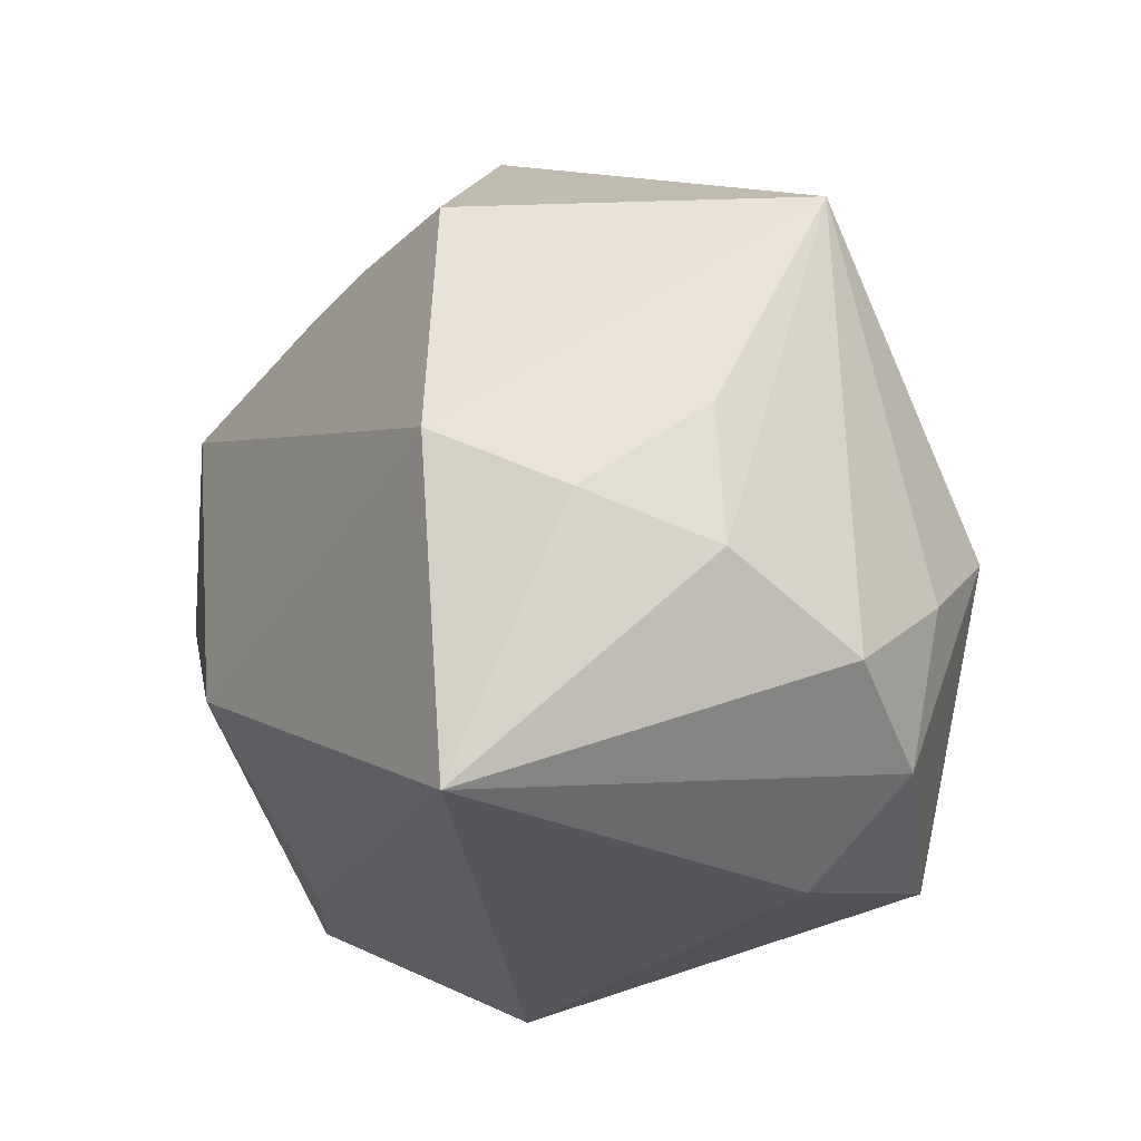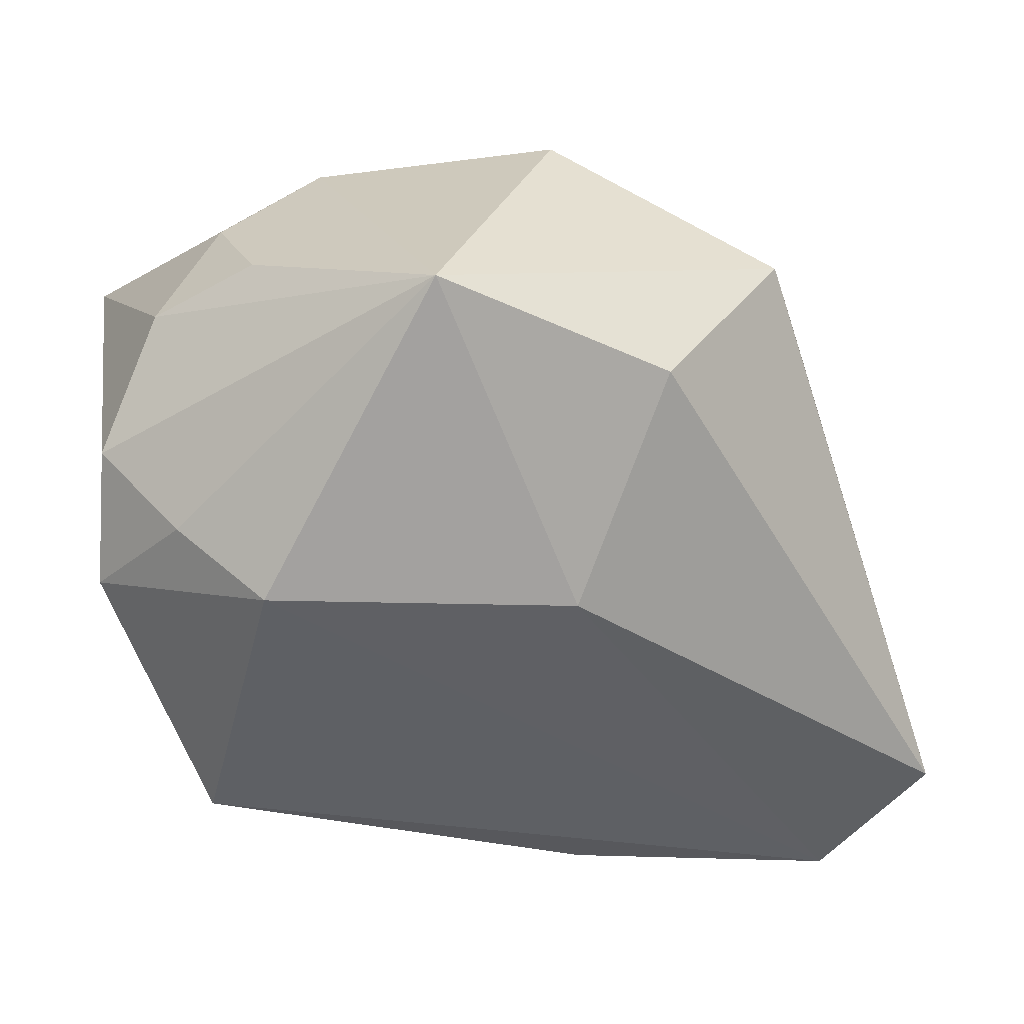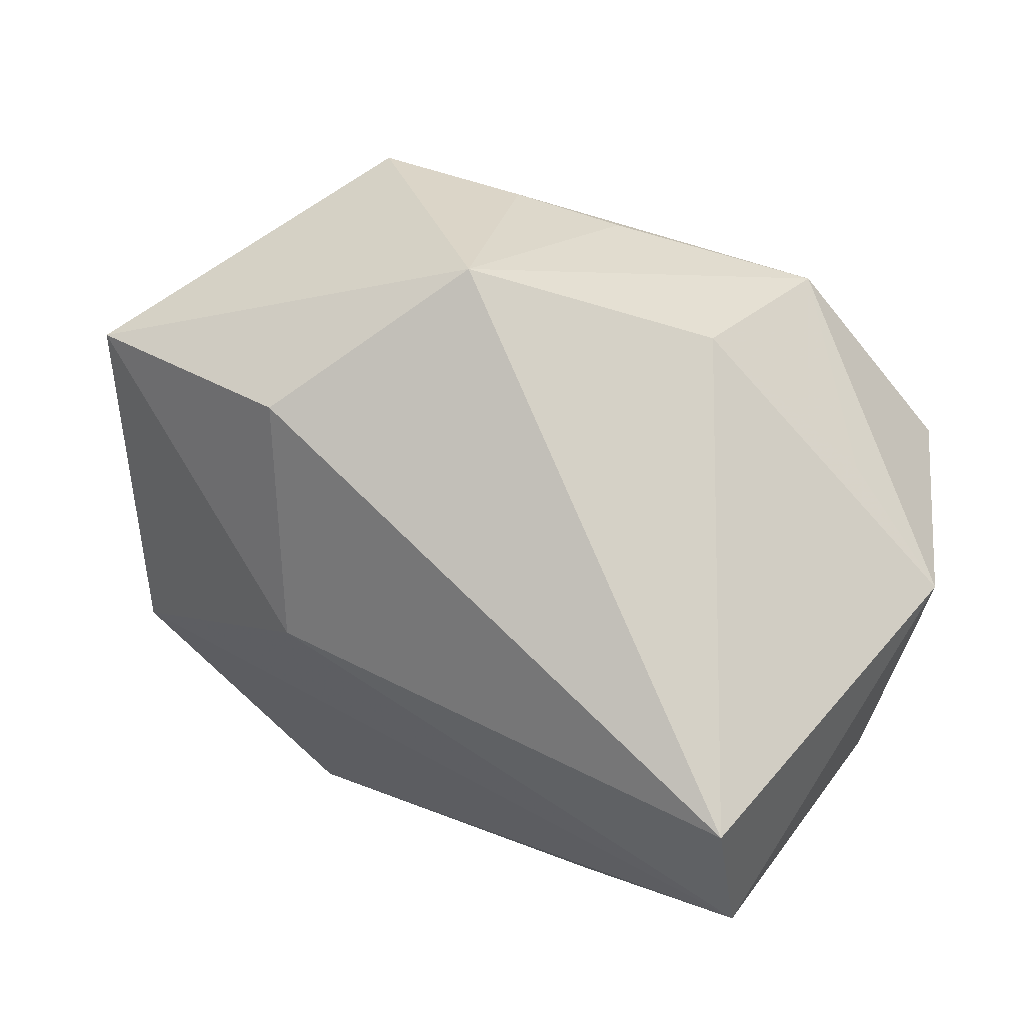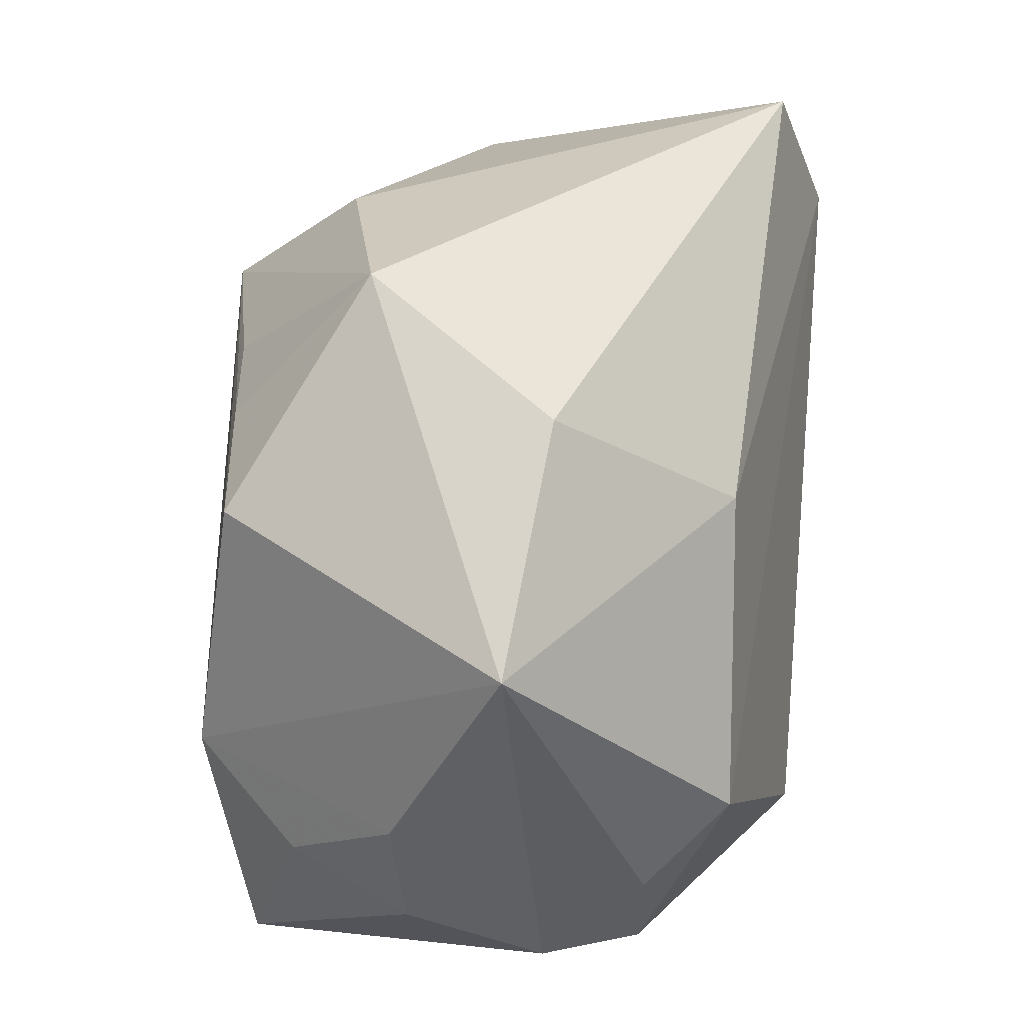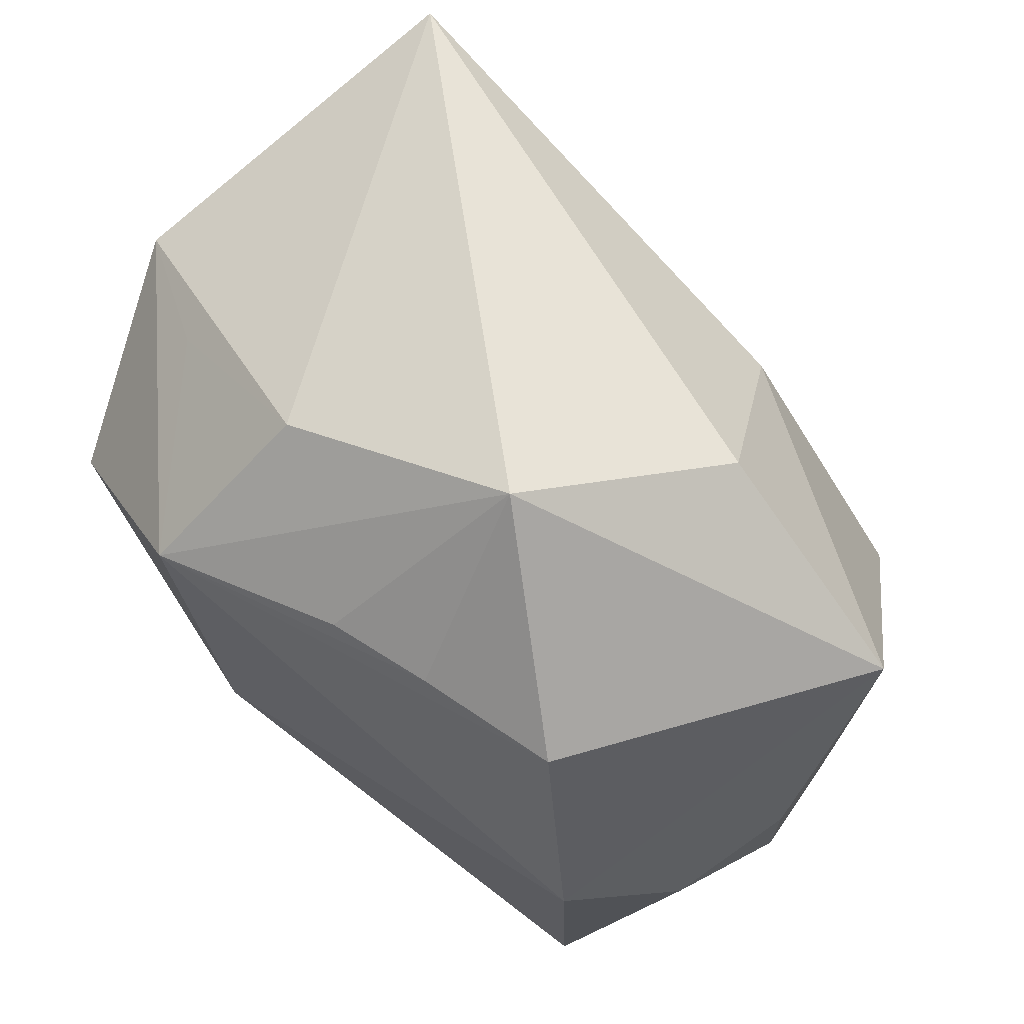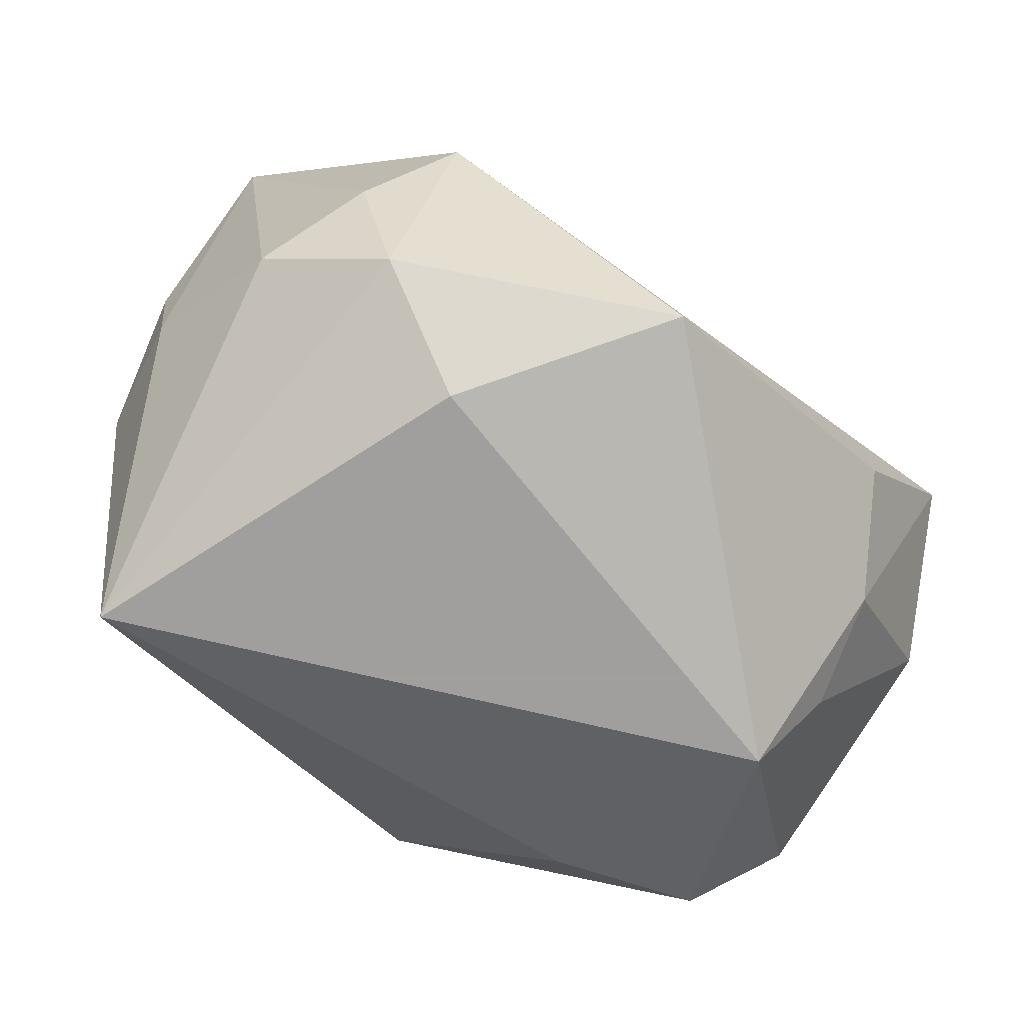
<metadata>
{"format":"obj","ext":"obj","renderer":"f3d","projection":"perspective","resolution":1024,"background":"white","views":[{"elev":-26.3,"azim":63.5,"up":"+Y"},{"elev":-31.7,"azim":120.5,"up":"+Z"},{"elev":78.1,"azim":-156.4,"up":"+Y"},{"elev":40.7,"azim":95.2,"up":"+Y"},{"elev":64.5,"azim":39.0,"up":"+Y"},{"elev":-71.5,"azim":134.8,"up":"+Y"}]}
</metadata>
<code>
v -0.02998 -0.02207 0.008655
v -0.01137 -0.01047 0.02719
v -0.03692 0.002075 -0.007096
v 0.03803 -0.002389 0.006973
v 0.02729 -0.003622 0.02504
v -0.01857 -0.02319 0.01386
v 0.009518 -0.02503 -0.02765
v 0.03597 -0.0192 -0.005872
v 0.02272 0.01891 0.02207
v 0.0208 0.02908 -0.005168
v -0.03176 0.005413 0.02206
v 0.02916 -0.02396 -0.01417
v 0.02583 -0.0305 0.02224
v -0.03128 0.01772 -0.02765
v -0.01596 0.01591 0.02767
v 0.01895 -0.0305 -0.01097
v -0.02409 -0.02199 -0.01232
v -0.03521 -0.01544 0.001855
v 0.03738 -0.0134 0.005911
v 0.001348 0.01981 0.02416
v 0.02939 -0.005342 -0.02147
v -0.02149 -0.01741 -0.02056
v -0.01067 0.02844 0.01532
v 0.03404 -0.009497 0.01616
v -0.02624 0.02073 0.01191
v 0.03331 -0.01216 -0.01446
v 0.01352 0.01589 -0.02037
v 0.01055 0.01989 0.02324
v -0.01858 -0.002087 -0.0274
v 0.03919 0.01737 -0.002636
v 0.009671 0.03456 0.01093
v -0.02716 0.03086 -0.02314
v -0.03646 0.01881 0.005328
v -0.03711 -0.004842 0.002238
v -0.03435 -0.003305 -0.0173
v -0.02097 -0.0305 -0.006795
f 9 30 31
f 16 36 7
f 13 36 16
f 6 13 2
f 6 36 13
f 33 14 3
f 32 14 33
f 7 14 21
f 10 32 31
f 31 30 10
f 2 13 5
f 30 9 5
f 7 36 22
f 36 6 1
f 1 18 36
f 11 18 1
f 2 11 1
f 1 6 2
f 34 18 11
f 11 33 34
f 3 18 34
f 34 33 3
f 30 21 27
f 27 10 30
f 32 10 27
f 27 14 32
f 27 21 14
f 30 5 4
f 28 9 31
f 31 20 28
f 15 20 31
f 15 33 11
f 15 11 2
f 2 5 15
f 15 28 20
f 15 5 9
f 9 28 15
f 29 14 7
f 7 22 29
f 29 22 14
f 17 22 36
f 14 22 35
f 3 14 35
f 35 18 3
f 22 17 35
f 36 18 35
f 35 17 36
f 13 16 12
f 12 8 13
f 12 16 7
f 7 21 12
f 26 21 30
f 30 8 26
f 26 12 21
f 8 12 26
f 24 5 13
f 24 4 5
f 19 8 30
f 30 4 19
f 4 24 19
f 13 8 19
f 19 24 13
f 23 15 31
f 31 32 23
f 32 33 23
f 33 15 25
f 25 23 33
f 15 23 25

</code>
